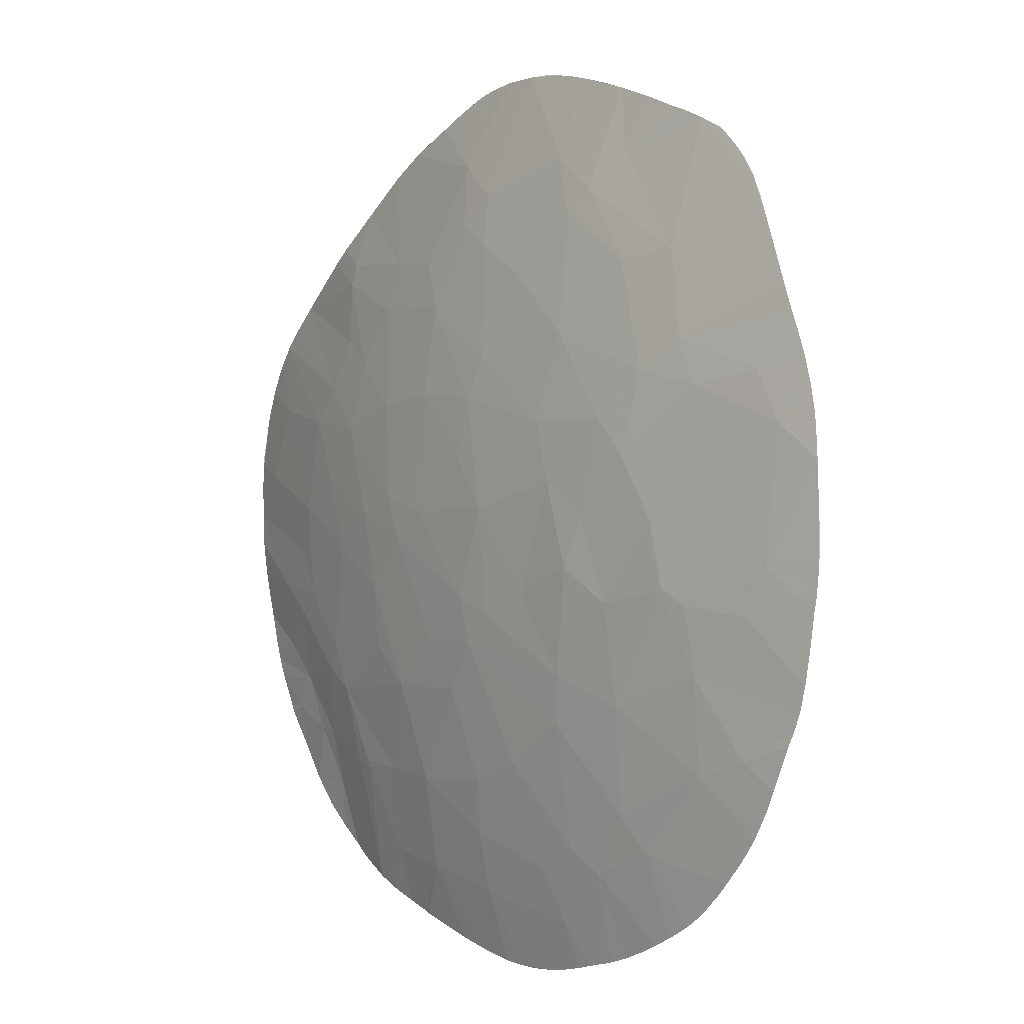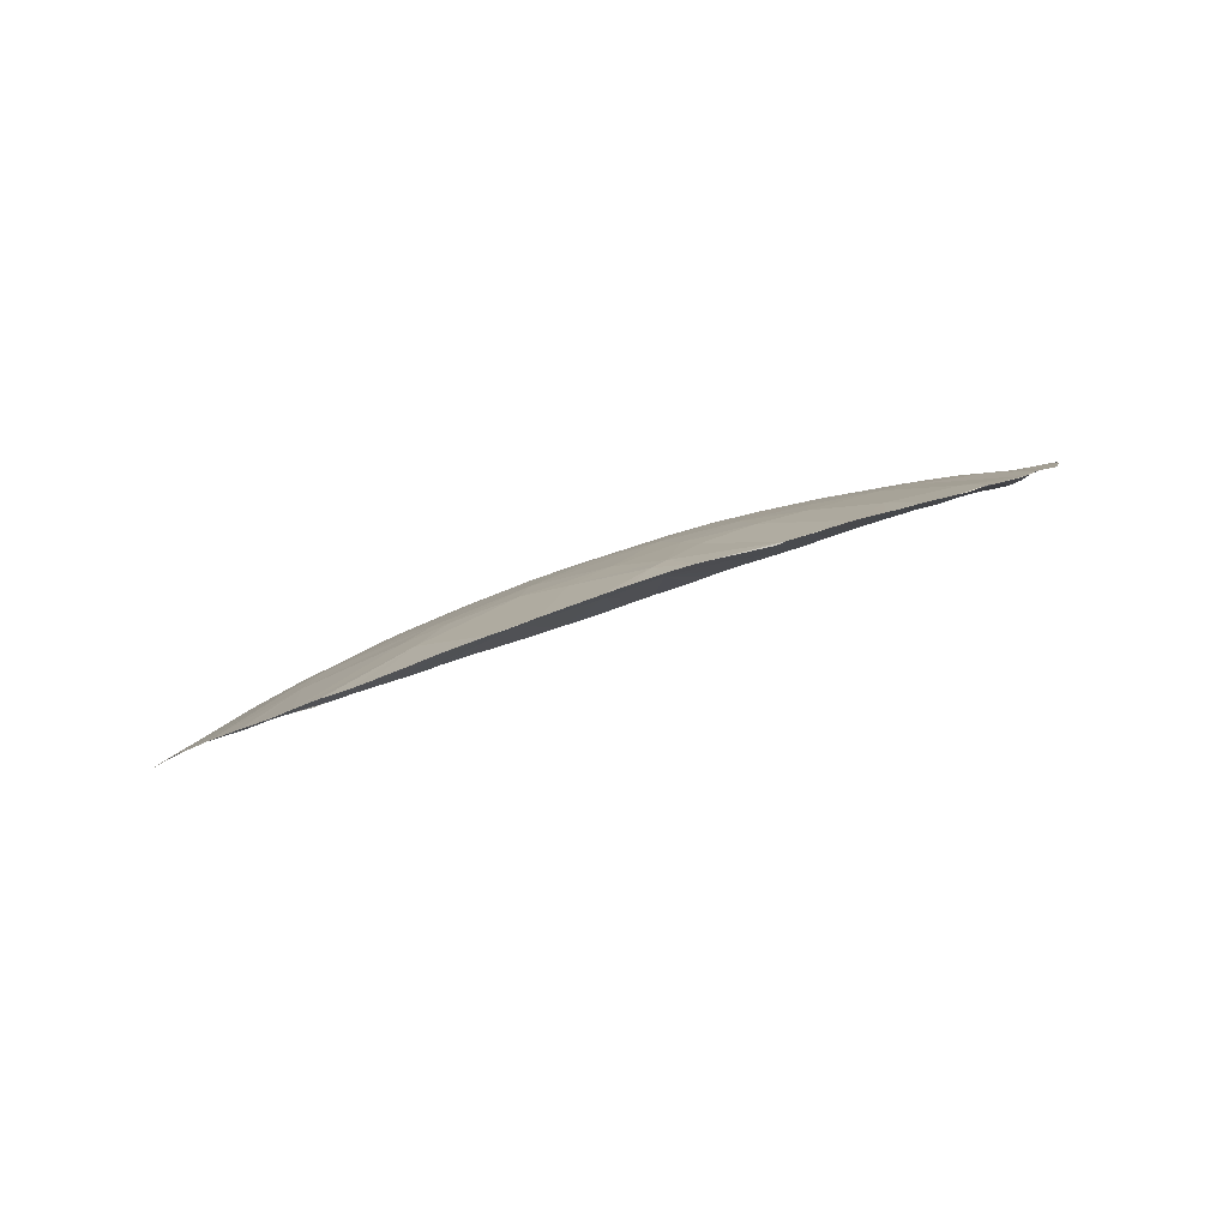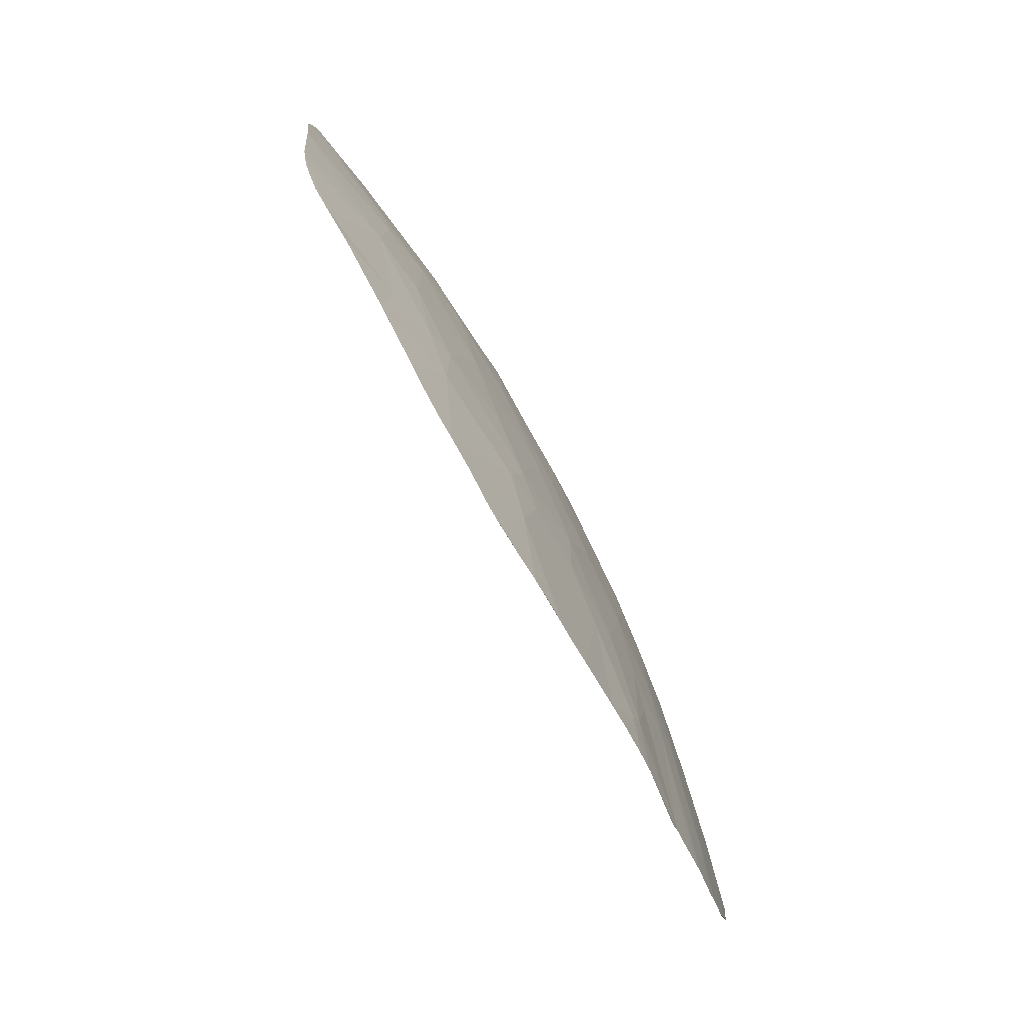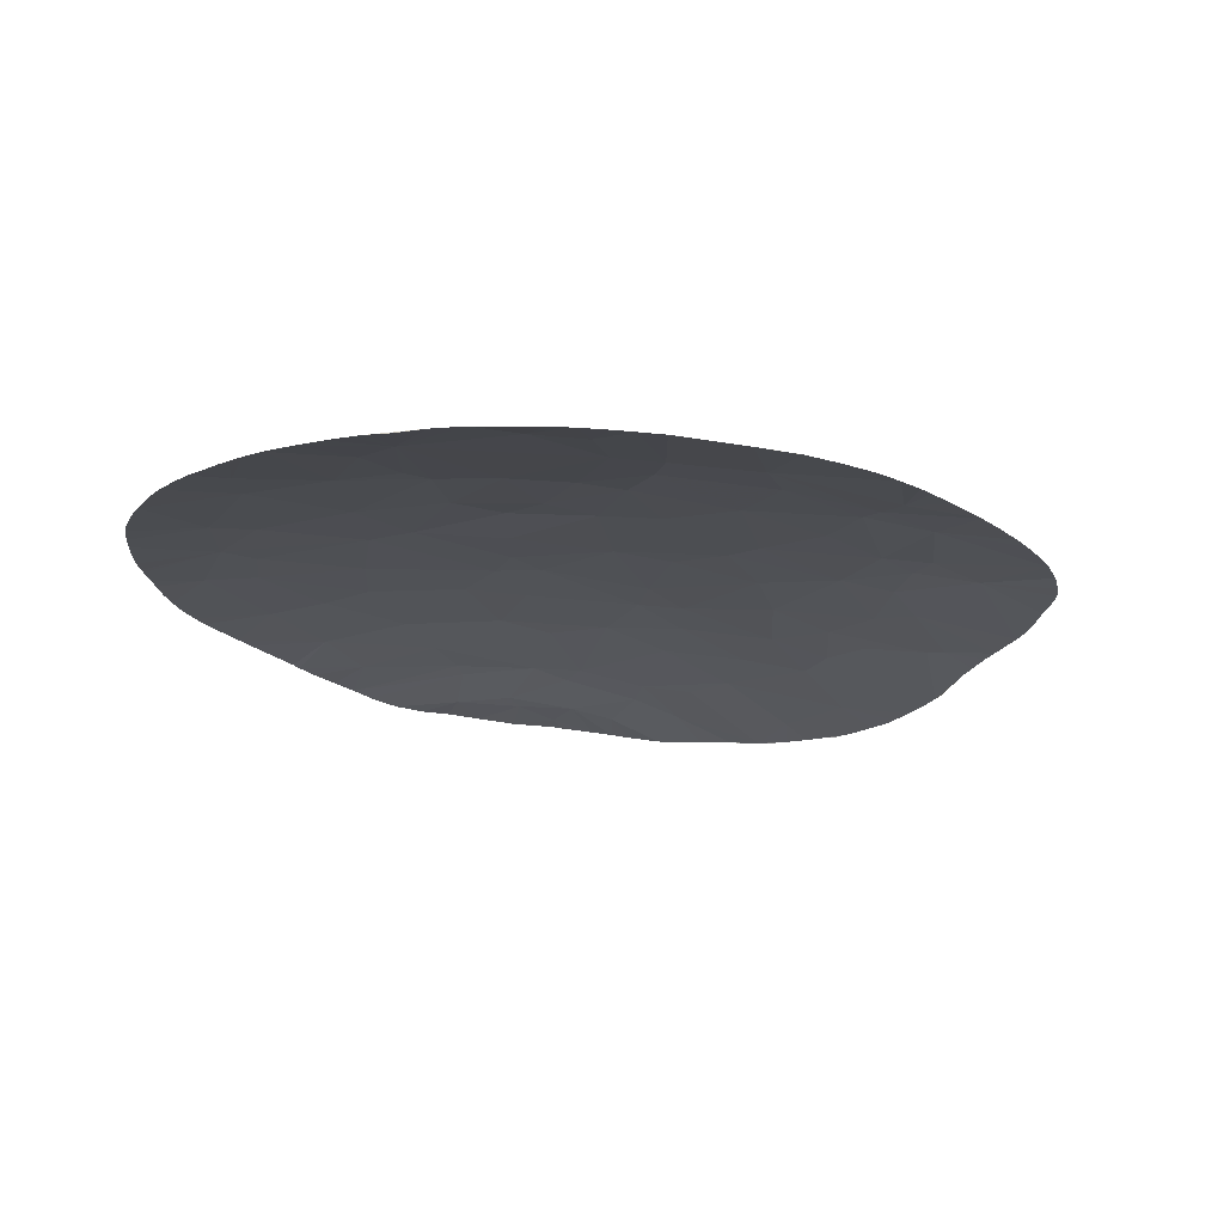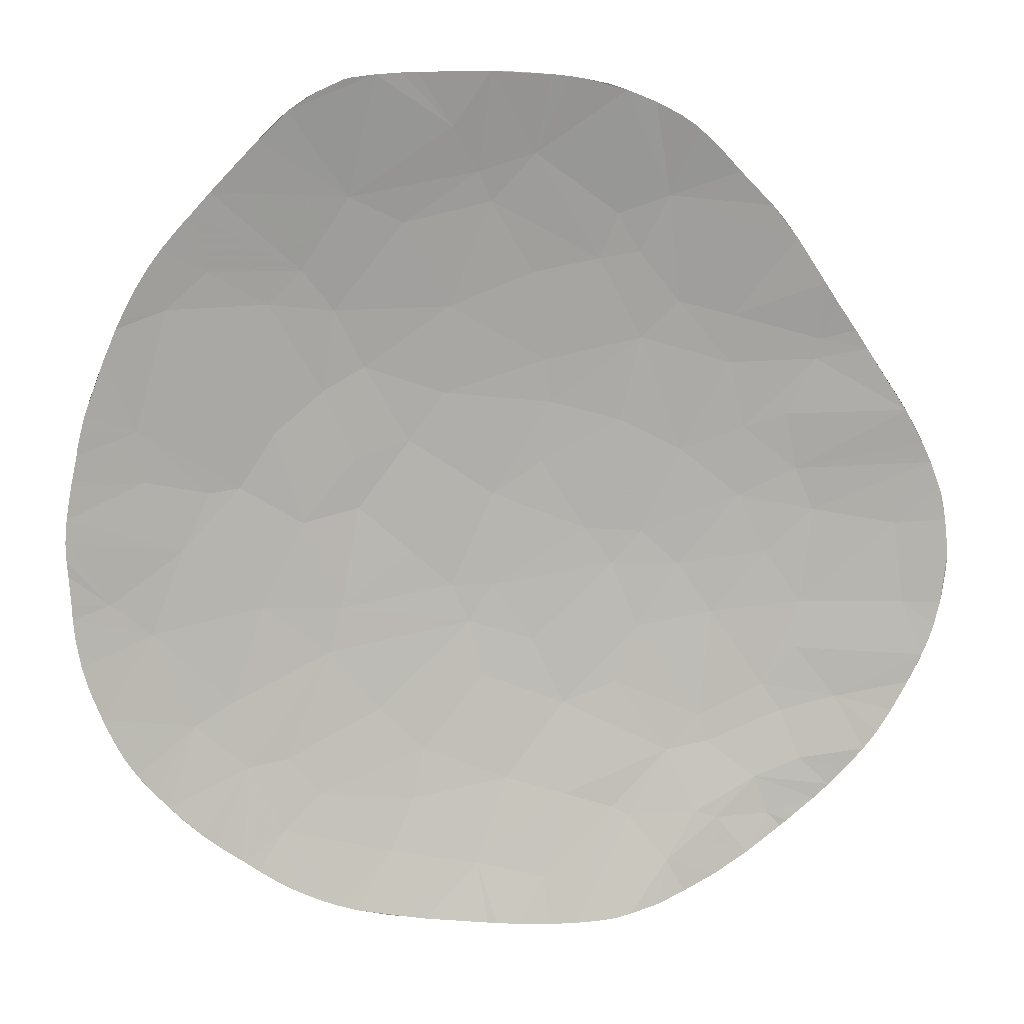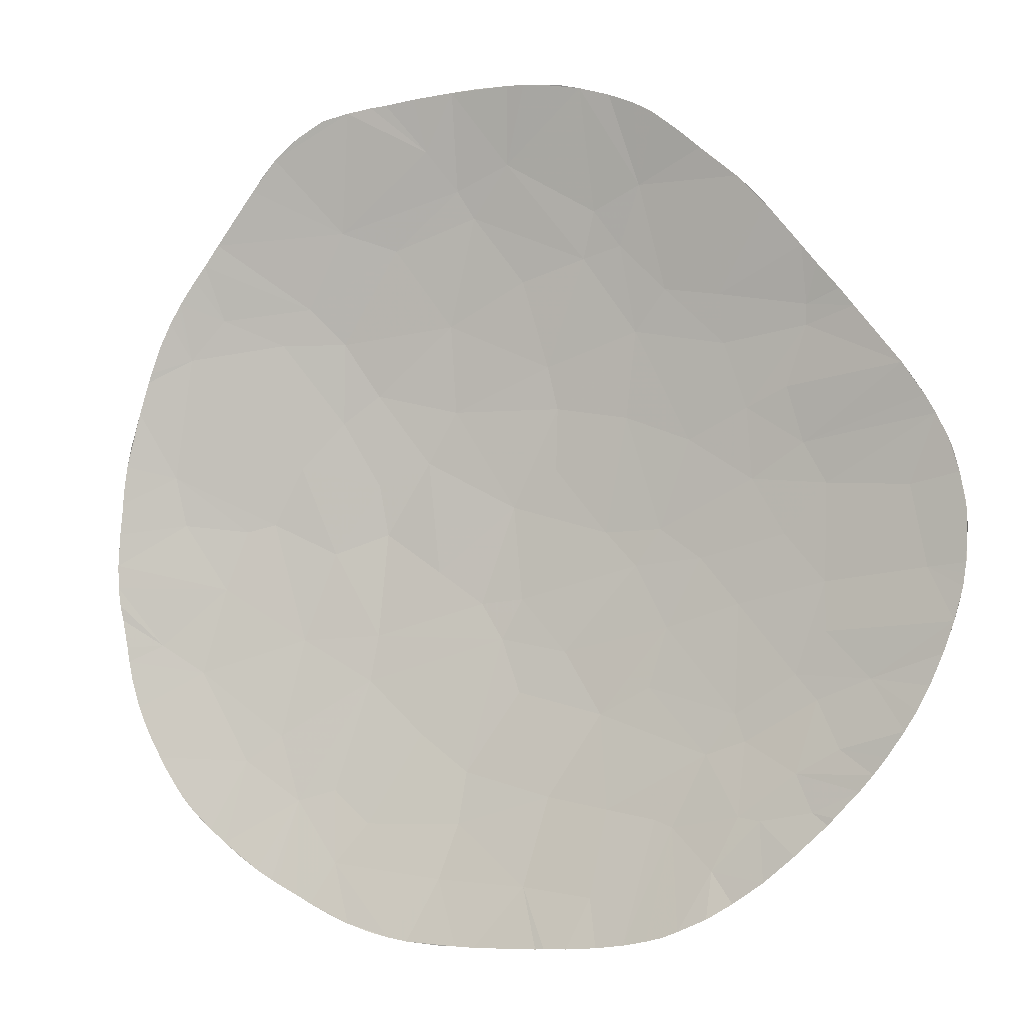
<metadata>
{"format":"obj","ext":"obj","renderer":"f3d","projection":"perspective","resolution":1024,"background":"white","views":[{"elev":23.0,"azim":64.2,"up":"+Y"},{"elev":-0.2,"azim":-124.6,"up":"+Z"},{"elev":63.3,"azim":-103.5,"up":"+Y"},{"elev":-36.5,"azim":130.9,"up":"+Z"},{"elev":-4.1,"azim":-174.6,"up":"+Y"},{"elev":-18.8,"azim":-151.3,"up":"+Y"}]}
</metadata>
<code>
v 0.02488 0.04537 0.1507
v 0.02075 0.04732 0.151
v 0.0237 0.04387 0.1517
v 0.02632 0.03891 0.1526
v 0.02314 0.03797 0.1539
v 0.02536 0.03529 0.154
v 0.01764 0.04933 0.1508
v 0.01718 0.04824 0.1515
v 0.01765 0.03283 0.1565
v 0.01937 0.03278 0.1562
v 0.01753 0.03661 0.1556
v 0.01905 0.04414 0.1528
v 0.01372 0.03519 0.1566
v 0.0155 0.03795 0.1556
v 0.02628 0.044 0.1508
v 0.0243 0.04067 0.1527
v 0.02104 0.03422 0.1554
v 0.02091 0.03874 0.1542
v 0.0278 0.03667 0.1529
v 0.02308 0.03595 0.1545
v 0.02393 0.03177 0.1553
v 0.01603 0.03051 0.1573
v 0.01262 0.03372 0.1572
v 0.01158 0.03108 0.1578
v 0.02263 0.04167 0.1529
v 0.01868 0.03126 0.1567
v 0.02899 0.03644 0.1525
v 0.03015 0.03407 0.1528
v 0.01288 0.04611 0.1532
v 0.01563 0.04554 0.1529
v 0.01813 0.029 0.1572
v 0.01476 0.02783 0.158
v 0.02446 0.02992 0.1555
v 0.02708 0.03178 0.1543
v 0.02841 0.02781 0.1548
v 0.01139 0.03508 0.157
v 0.01218 0.03968 0.1556
v 0.009659 0.03847 0.1562
v 0.0152 0.04208 0.1543
v 0.01123 0.043 0.1546
v 0.01531 0.05007 0.1509
v 0.02064 0.02587 0.1571
v 0.01721 0.02461 0.158
v 0.009829 0.03372 0.1575
v 0.008435 0.03169 0.158
v 0.03149 0.03062 0.1531
v 0.03304 0.03182 0.1523
v 0.00966 0.04445 0.1542
v 0.007545 0.042 0.1553
v 0.01124 0.04638 0.1533
v 0.02284 0.04822 0.15
v 0.01206 0.04784 0.1525
v 0.009937 0.04853 0.1525
v 0.01856 0.05092 0.1497
v 0.02245 0.02756 0.1565
v 0.03165 0.03883 0.1508
v 0.007408 0.04388 0.1546
v 0.02787 0.02506 0.1554
v 0.009013 0.0273 0.1587
v 0.01257 0.02872 0.1581
v 0.03151 0.03682 0.1515
v 0.007221 0.03658 0.157
v 0.007008 0.03936 0.1561
v 0.0104 0.02579 0.1588
v 0.01474 0.02391 0.1584
v 0.01274 0.02335 0.1588
v 0.006142 0.03422 0.1576
v 0.02816 0.04816 0.1483
v 0.02629 0.02542 0.1558
v 0.02497 0.02396 0.1563
v 0.02995 0.02682 0.1545
v 0.03021 0.04364 0.1496
v 0.004741 0.04687 0.1535
v 0.02148 0.05271 0.1481
v 0.02046 0.05282 0.1483
v 0.01456 0.05294 0.1496
v 0.01694 0.053 0.1491
v 0.03104 0.02341 0.1546
v 0.03354 0.0271 0.1531
v 0.03388 0.02799 0.1528
v 0.03425 0.02924 0.1524
v 0.03461 0.03431 0.1509
v 0.01319 0.05279 0.1499
v 0.01234 0.05264 0.1501
v 0.01157 0.05242 0.1503
v 0.01583 0.053 0.1493
v 0.01846 0.02099 0.1581
v 0.02112 0.02375 0.1573
v 0.004849 0.03767 0.1568
v 0.0345 0.03524 0.1507
v 0.003988 0.04213 0.1554
v 0.03214 0.04282 0.1491
v 0.03271 0.04154 0.1494
v 0.02854 0.04515 0.1496
v 0.02889 0.04737 0.1484
v 0.02617 0.05014 0.148
v 0.02496 0.05126 0.1478
v 0.02206 0.0215 0.1573
v 0.008705 0.02617 0.1589
v 0.003831 0.04292 0.1551
v 0.03196 0.04318 0.149
v 0.0104 0.052 0.1507
v 0.009432 0.05152 0.151
v 0.006325 0.02861 0.1586
v 0.005529 0.0275 0.1588
v 0.03461 0.03355 0.1511
v 0.00412 0.03597 0.1573
v 0.02726 0.04907 0.1482
v 0.0227 0.05248 0.1478
v 0.02644 0.02238 0.1561
v 0.01202 0.02298 0.1589
v 0.009172 0.02315 0.159
v 0.03227 0.02476 0.154
v 0.03161 0.024 0.1543
v 0.03406 0.02854 0.1526
v 0.03451 0.0312 0.1518
v 0.00486 0.03015 0.1584
v 0.004677 0.03212 0.1581
v 0.03374 0.03874 0.1499
v 0.03396 0.03782 0.1501
v 0.03077 0.04517 0.1487
v 0.03034 0.04573 0.1486
v 0.03138 0.04423 0.1488
v 0.0302 0.04593 0.1486
v 0.02942 0.04682 0.1485
v 0.01563 0.02037 0.1585
v 0.03252 0.02512 0.1538
v 0.03272 0.02542 0.1537
v 0.03198 0.0244 0.1541
v 0.03444 0.03033 0.1521
v 0.03458 0.03295 0.1513
v 0.03426 0.03656 0.1504
v 0.005736 0.04812 0.1529
v 0.005355 0.04768 0.1531
v 0.0281 0.0211 0.1558
v 0.02754 0.02073 0.156
v 0.03335 0.02665 0.1532
v 0.03357 0.03936 0.1498
v 0.02372 0.05201 0.1478
v 0.02974 0.02223 0.1551
v 0.0305 0.02288 0.1548
v 0.0006776 0.03537 0.1574
v 0.008358 0.05073 0.1515
v 0.007769 0.05018 0.1518
v 0.008689 0.05102 0.1513
v 0.01386 0.05288 0.1497
v 0.02562 0.05067 0.1479
v 0.006636 0.02466 0.159
v 0.008289 0.02291 0.1591
v 0.02915 0.02179 0.1554
v 0.01042 0.02108 0.1591
v 0.02249 0.05254 0.1479
v 0.02144 0.01871 0.1576
v 0.0289 0.02161 0.1555
v 0.005178 0.03991 0.156
v 0.0002544 0.03999 0.156
v 0.008892 0.05118 0.1512
v 0.02418 0.05176 0.1478
v 0.0003862 0.03209 0.1581
v 0.01981 0.05285 0.1485
v 0.02597 0.01984 0.1565
v 0.008367 0.0205 0.1594
v 0.03324 0.04019 0.1496
v 0.002399 0.04333 0.1549
v 0.002337 0.04325 0.155
v 0.02675 0.02024 0.1563
v 0.0186 0.05294 0.1487
v 0.01432 0.01838 0.1589
v 0.009682 0.01976 0.1594
v -0.0004465 0.02985 0.1585
v -0.0007917 0.03788 0.1567
v 0.03452 0.03181 0.1517
v 0.001858 0.04249 0.1553
v 0.003583 0.0451 0.1542
v 0.003085 0.04433 0.1545
v 0.02064 0.01861 0.1578
v 0.006133 0.02309 0.1594
v 0.004134 0.02374 0.1594
v 0.003227 0.02808 0.1588
v -0.0004603 0.03863 0.1565
v 0.0004253 0.04026 0.1558
v 0.01197 0.01878 0.159
v 0.03389 0.03821 0.15
v 0.01333 0.01848 0.1589
v 0.02214 0.01878 0.1575
v 0.0235 0.019 0.1572
v 0.0243 0.01921 0.157
v -0.001143 0.03689 0.157
v 0.03442 0.03574 0.1506
v 0.01802 0.01842 0.1583
v -0.001498 0.03398 0.1576
v -0.001206 0.03203 0.1581
v -0.00141 0.03551 0.1573
v 0.004752 0.02545 0.1591
v 0.002017 0.02585 0.159
v 0.002874 0.02493 0.1592
v 0.0001552 0.02868 0.1587
v 0.03296 0.02586 0.1535
v 0.007036 0.04942 0.1522
v 0.006561 0.04895 0.1525
v 0.01077 0.0192 0.1592
v 0.006999 0.02143 0.1594
v 0.005559 0.02255 0.1595
v 0.004751 0.02323 0.1594
v 0.005264 0.02279 0.1595
v -0.001276 0.03236 0.158
v 0.01765 0.01841 0.1583
v 0.0167 0.01835 0.1585
v 0.02511 0.01947 0.1567
v -0.001096 0.03163 0.1581
v -0.0009633 0.03112 0.1582
v 0.003496 0.02432 0.1593
v -0.001227 0.03661 0.157
v -0.001305 0.03621 0.1571
v -0.0007285 0.03049 0.1583
v 0.01547 0.01834 0.1587
v -0.001461 0.0335 0.1577
v 0.01262 0.01859 0.159
v -0.0002915 0.02952 0.1585
v -0.001503 0.03434 0.1576
v 0.01943 0.04071 0.154
v 0.0008284 0.0275 0.1589
v -0.000185 0.03918 0.1563
v 0.001434 0.02658 0.159
v 0.01507 0.04038 0.1549
g grp1
f 1 2 3
f 4 5 6
f 7 8 2
f 9 10 11
f 2 12 3
f 13 11 14
f 4 15 16
f 11 17 18
f 4 6 19
f 5 20 6
f 4 16 5
f 10 21 17
f 22 23 24
f 25 18 5
f 20 5 18
f 22 26 9
f 22 9 23
f 10 26 21
f 15 1 3
f 27 19 28
f 8 29 30
f 31 26 22
f 31 22 32
f 20 21 6
f 24 32 22
f 21 33 34
f 33 35 34
f 36 23 13
f 36 37 38
f 39 30 29
f 39 29 40
f 8 41 29
f 8 7 41
f 31 42 26
f 31 32 43
f 44 24 23
f 44 45 24
f 34 28 19
f 46 47 28
f 40 38 37
f 48 49 40
f 50 48 40
f 51 7 2
f 52 53 50
f 54 7 51
f 26 42 55
f 34 46 28
f 4 19 56
f 48 57 49
f 33 58 35
f 59 60 24
f 27 61 56
f 28 61 27
f 27 56 19
f 56 15 4
f 62 38 63
f 64 32 60
f 32 64 65
f 64 66 65
f 35 46 34
f 59 64 60
f 44 67 45
f 49 38 40
f 68 51 1
f 32 65 43
f 69 55 70
f 71 46 35
f 62 67 44
f 72 15 56
f 48 53 73
f 74 75 54
f 76 41 77
f 78 71 58
f 79 80 81
f 47 82 28
f 83 84 85
f 77 86 76
f 43 87 88
f 71 35 58
f 62 63 89
f 28 90 61
f 63 49 91
f 92 56 93
f 49 57 91
f 94 95 1
f 96 51 68
f 96 97 51
f 88 98 70
f 43 65 87
f 59 99 64
f 91 57 100
f 56 92 72
f 92 101 72
f 53 102 103
f 104 105 99
f 81 46 79
f 106 82 47
f 62 107 67
f 108 96 68
f 97 109 74
f 70 98 110
f 111 66 64
f 64 112 111
f 113 71 114
f 115 81 80
f 116 46 81
f 117 104 118
f 119 56 120
f 121 122 72
f 101 123 72
f 124 125 94
f 95 94 125
f 87 98 88
f 65 126 87
f 127 128 113
f 114 129 113
f 116 81 130
f 131 106 47
f 56 61 132
f 73 133 134
f 135 110 136
f 112 64 99
f 79 128 137
f 138 56 119
f 72 123 121
f 139 109 97
f 140 141 78
f 107 142 118
f 143 144 145
f 85 146 83
f 147 97 96
f 112 148 149
f 110 135 58
f 150 140 58
f 111 112 151
f 74 109 152
f 98 87 153
f 135 154 58
f 105 148 99
f 155 91 156
f 103 157 145
f 139 97 158
f 118 159 117
f 142 159 118
f 41 76 146
f 160 54 75
f 161 136 110
f 151 149 162
f 138 163 93
f 164 165 100
f 161 166 136
f 51 97 74
f 54 160 167
f 77 54 167
f 66 111 168
f 162 169 151
f 117 159 170
f 107 171 142
f 131 47 172
f 173 91 100
f 100 174 175
f 176 153 87
f 177 148 178
f 179 117 170
f 171 107 89
f 171 89 180
f 156 173 181
f 126 66 168
f 111 151 182
f 148 177 149
f 119 120 183
f 93 56 138
f 72 124 94
f 54 51 74
f 41 146 85
f 111 184 168
f 185 186 153
f 98 186 187
f 171 188 142
f 132 90 189
f 72 122 124
f 53 85 102
f 176 87 190
f 159 191 192
f 142 193 191
f 193 142 188
f 7 54 77
f 194 195 196
f 170 197 179
f 145 53 103
f 128 198 137
f 56 132 120
f 150 58 154
f 132 61 90
f 133 199 200
f 53 145 144
f 53 144 199
f 182 151 201
f 149 202 162
f 47 116 172
f 133 53 199
f 52 41 85
f 41 7 77
f 177 203 202
f 204 205 177
f 206 192 191
f 1 95 68
f 207 126 208
f 209 161 187
f 15 72 94
f 53 133 73
f 51 2 1
f 85 53 52
f 159 192 210
f 47 46 116
f 211 159 210
f 28 82 90
f 173 100 165
f 148 212 178
f 79 113 128
f 79 46 71
f 213 214 188
f 15 94 1
f 207 87 126
f 140 78 58
f 71 113 79
f 100 175 164
f 48 50 53
f 41 52 29
f 177 205 203
f 71 78 114
f 170 211 215
f 208 126 216
f 87 207 190
f 186 98 153
f 57 73 174
f 8 12 2
f 29 52 50
f 201 151 169
f 110 98 187
f 191 217 206
f 57 174 100
f 48 73 57
f 110 187 161
f 3 16 15
f 29 50 40
f 12 8 30
f 182 218 184
f 194 196 212
f 197 170 219
f 25 16 3
f 216 126 168
f 111 182 184
f 177 202 149
f 69 110 58
f 220 191 193
f 188 214 193
f 221 25 12
f 177 178 204
f 69 70 110
f 25 3 12
f 179 197 222
f 34 19 6
f 156 91 173
f 39 12 30
f 179 195 194
f 170 159 211
f 180 156 223
f 63 91 155
f 39 221 12
f 224 195 179
f 179 222 224
f 69 58 33
f 6 21 34
f 5 16 25
f 112 149 151
f 194 212 148
f 105 179 194
f 33 55 69
f 18 25 221
f 225 39 40
f 11 221 225
f 155 156 89
f 225 40 37
f 225 221 39
f 70 42 88
f 55 42 70
f 33 26 55
f 17 21 20
f 159 142 191
f 18 17 20
f 89 156 180
f 38 49 63
f 126 65 66
f 112 99 148
f 105 194 148
f 105 104 179
f 21 26 33
f 9 26 10
f 11 18 221
f 89 63 155
f 14 225 37
f 42 43 88
f 11 10 17
f 36 13 37
f 14 37 13
f 14 11 225
f 62 89 107
f 42 31 43
f 104 117 179
f 118 67 107
f 9 11 13
f 38 62 36
f 104 99 59
f 118 104 45
f 45 67 118
f 23 9 13
f 44 36 62
f 59 45 104
f 24 45 59
f 36 44 23
f 32 24 60

</code>
